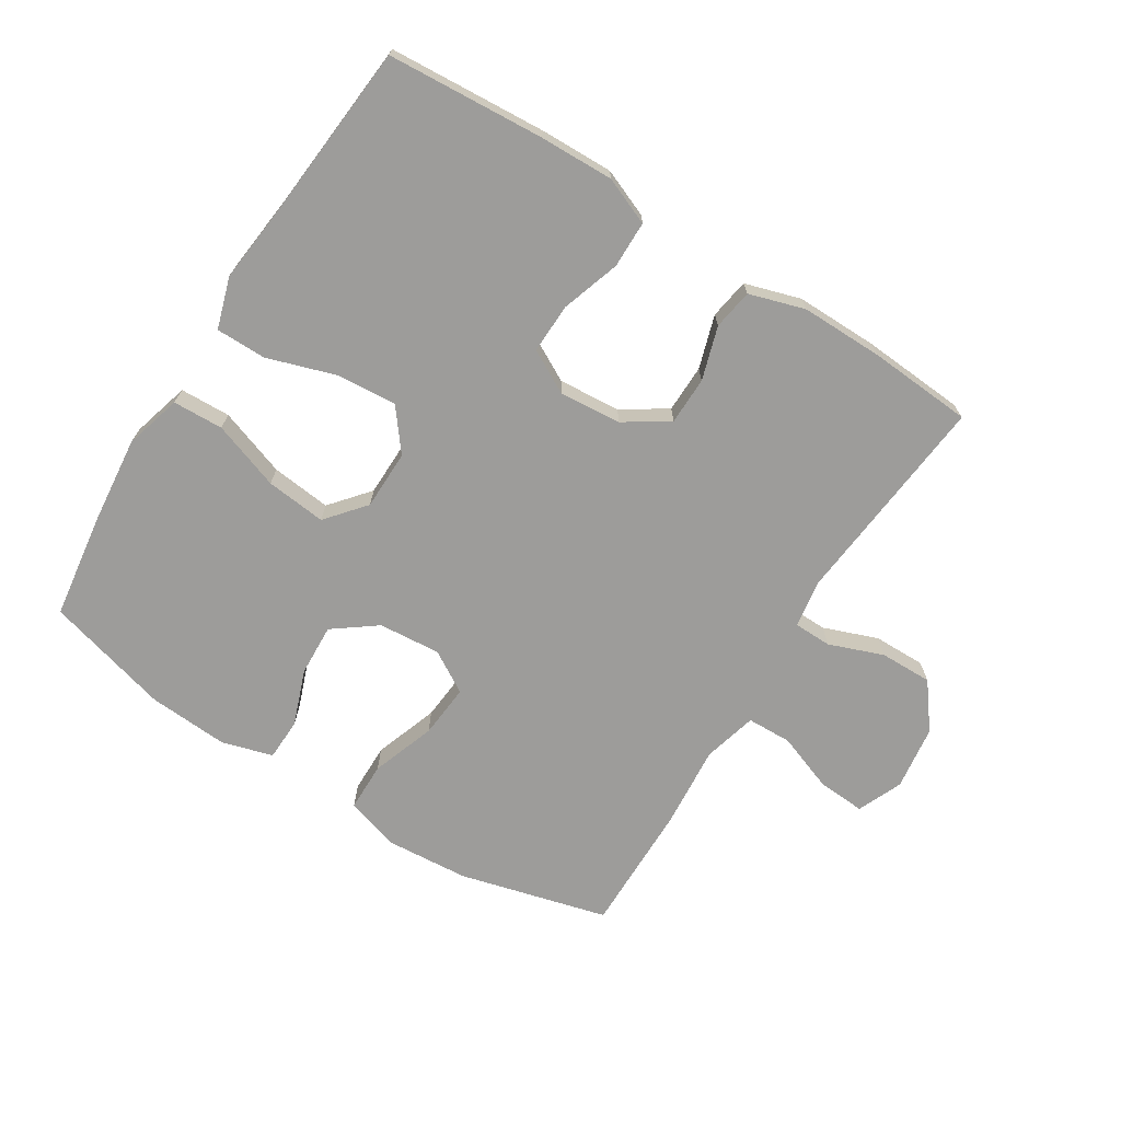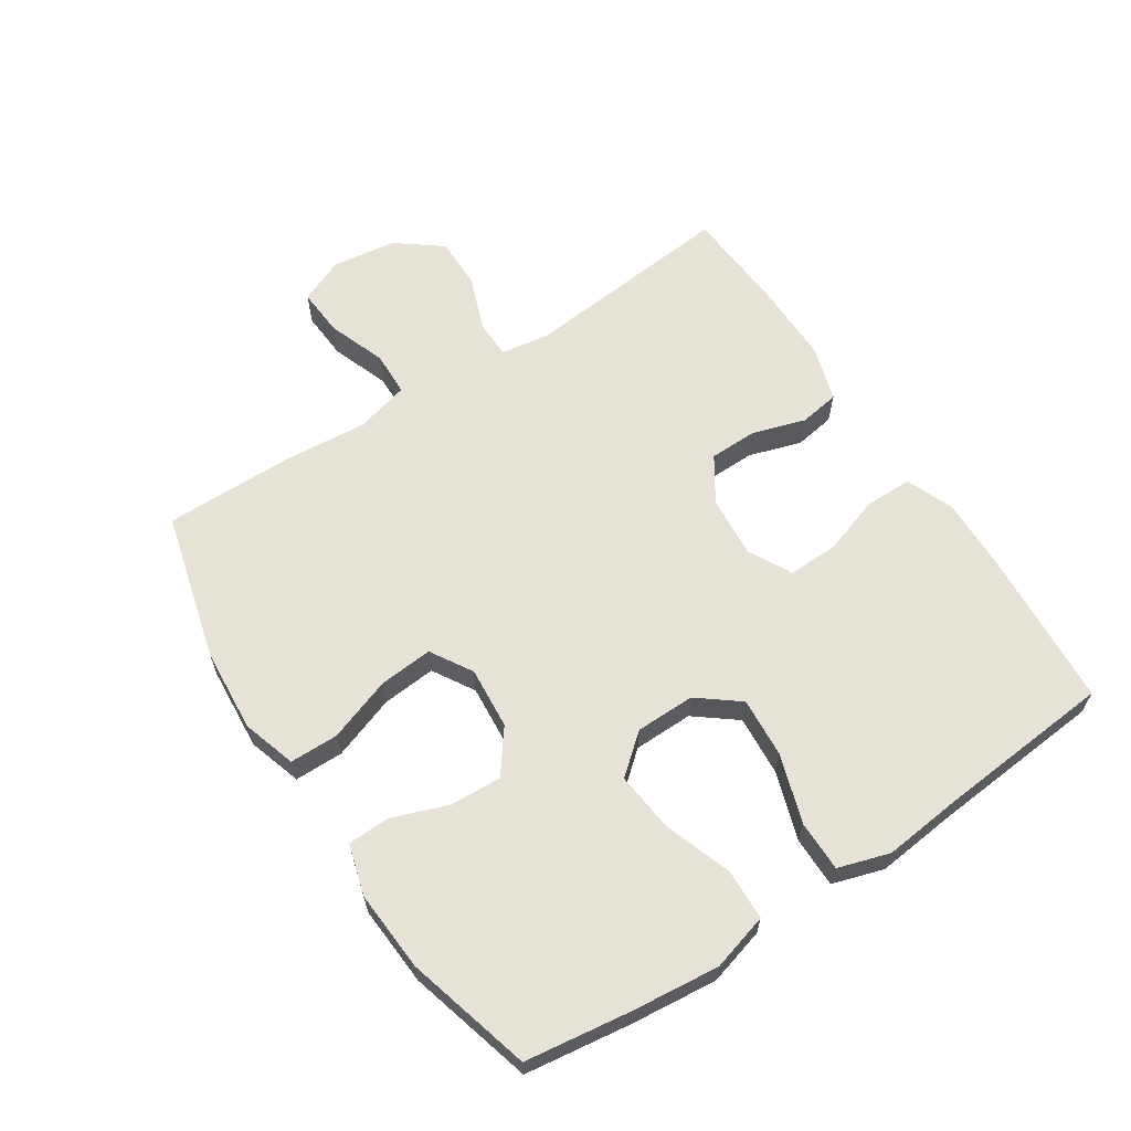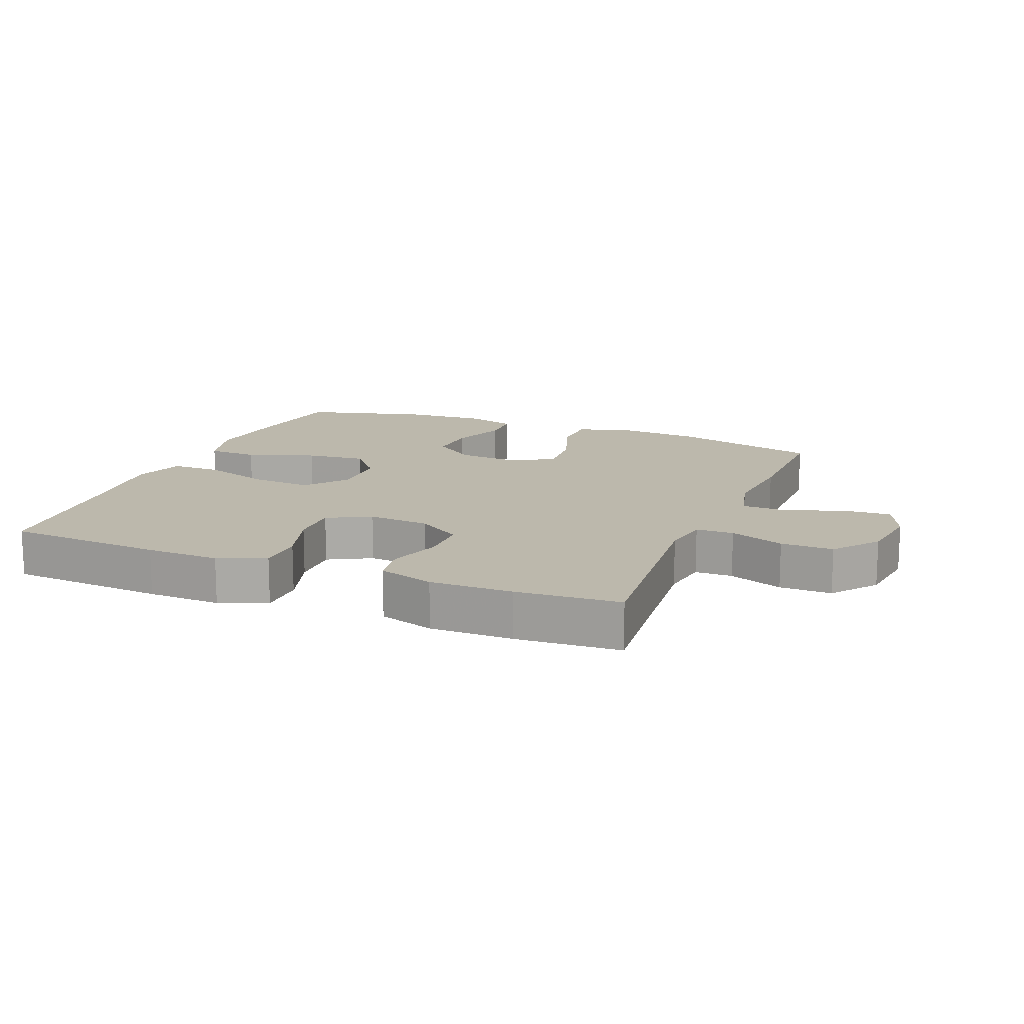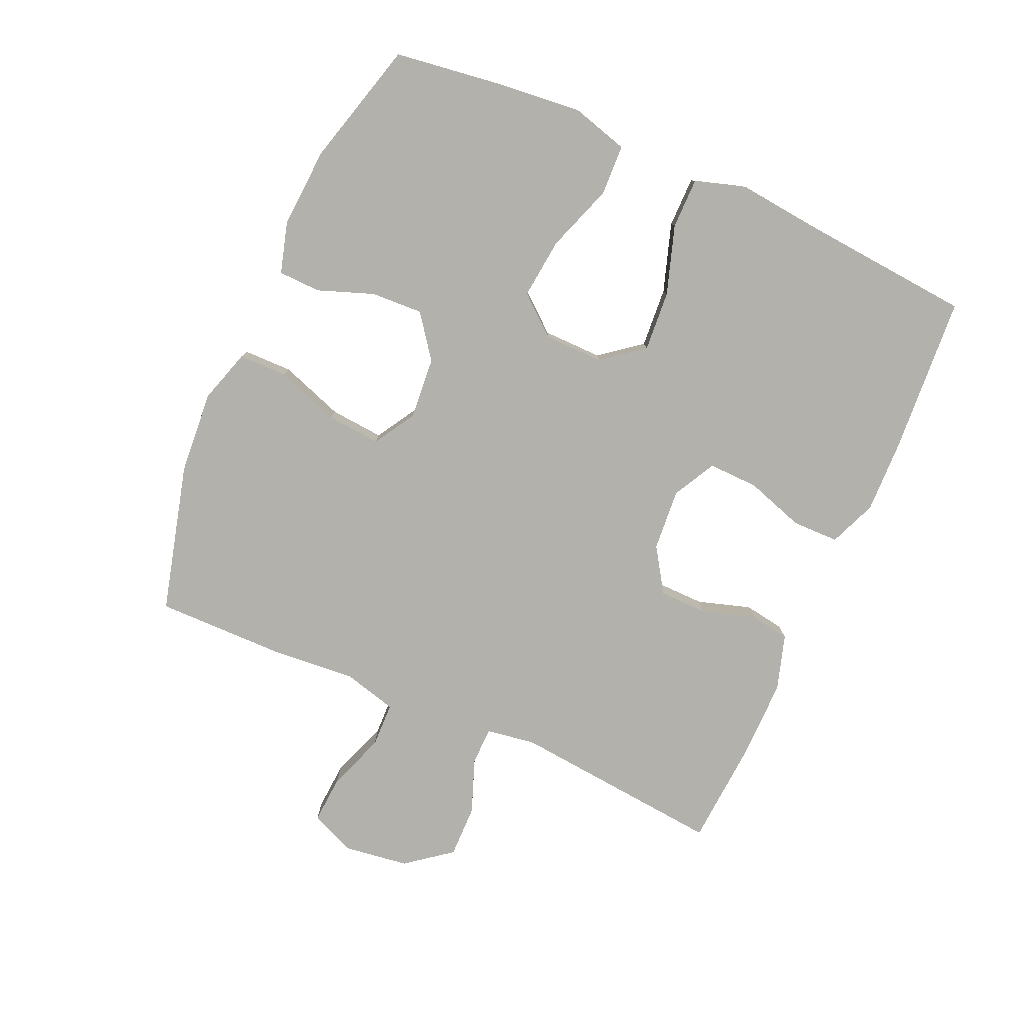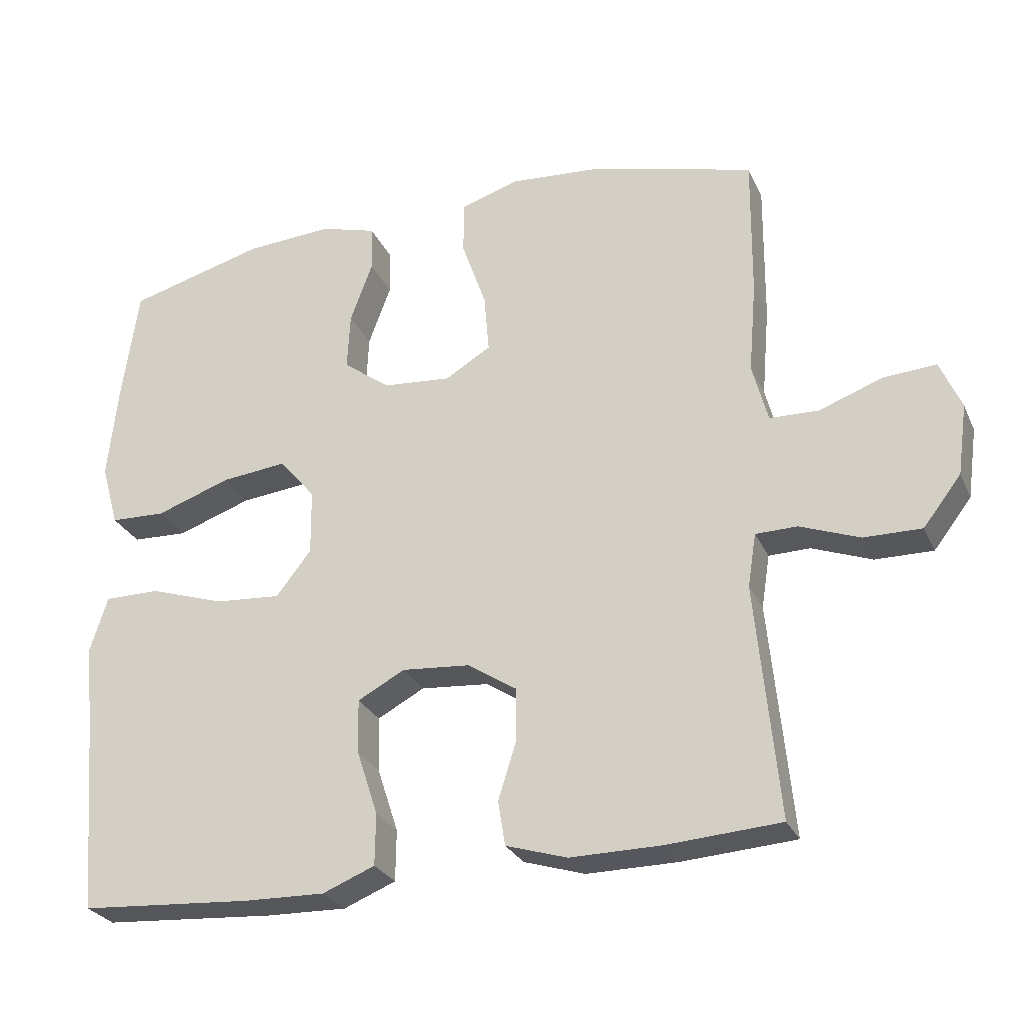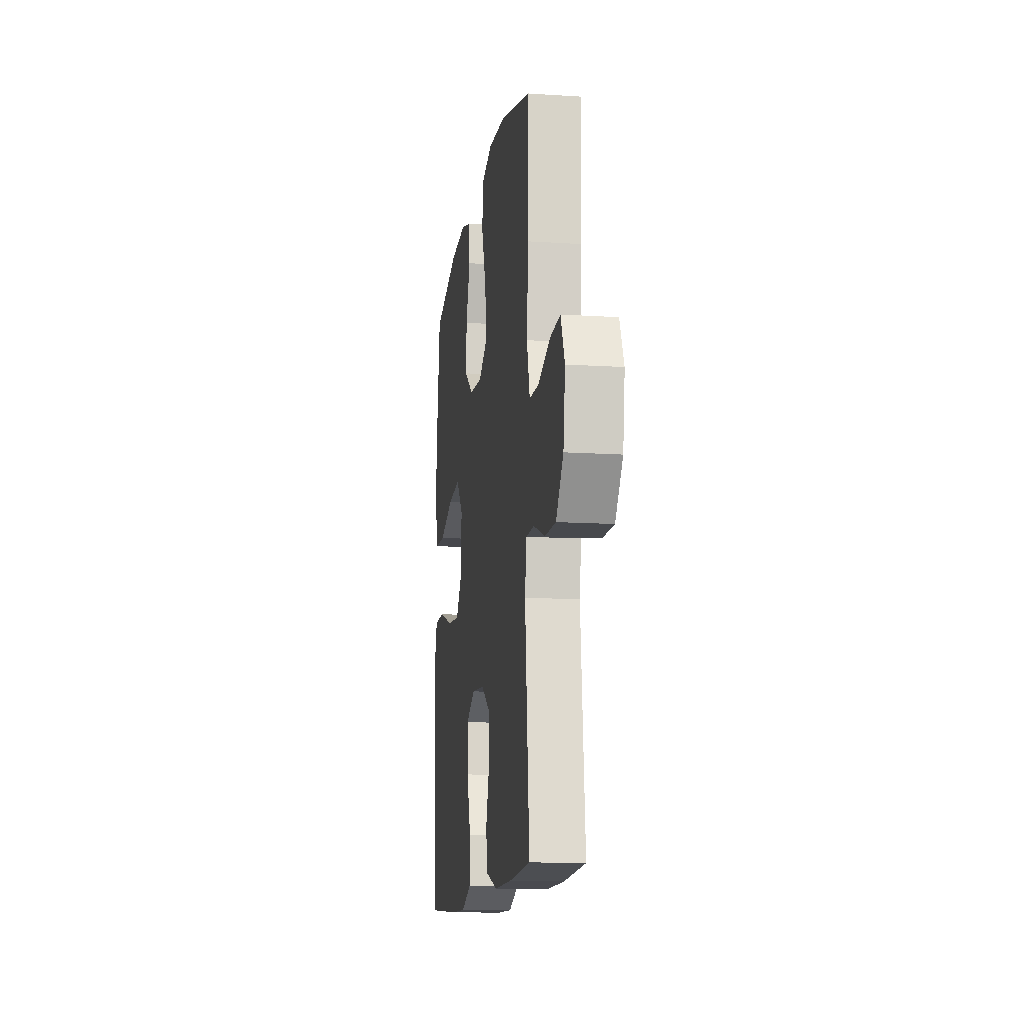
<metadata>
{"format":"obj","ext":"obj","renderer":"f3d","projection":"perspective","resolution":1024,"background":"white","views":[{"elev":-70.1,"azim":147.8,"up":"+Y"},{"elev":63.0,"azim":56.8,"up":"+Y"},{"elev":14.6,"azim":-157.9,"up":"+Y"},{"elev":-79.1,"azim":66.1,"up":"+Y"},{"elev":-27.4,"azim":-159.3,"up":"+Z"},{"elev":-13.1,"azim":-98.4,"up":"+Z"}]}
</metadata>
<code>
v 0.5 0.07 -0.5
v 0.254 0.07 -0.517
v 0.139 0.07 -0.52
v 0.065 0.07 -0.49
v 0.064 0.07 -0.417
v 0.094 0.07 -0.325
v 0.096 0.07 -0.247
v 0.029 0.07 -0.211
v -0.068 0.07 -0.219
v -0.137 0.07 -0.264
v -0.138 0.07 -0.339
v -0.112 0.07 -0.422
v -0.122 0.07 -0.485
v -0.209 0.07 -0.512
v -0.338 0.07 -0.511
v -0.5 0.07 -0.5
v -0.468 0.07 -0.167
v -0.48 0.07 -0.091
v -0.539 0.07 -0.09
v -0.624 0.07 -0.122
v -0.706 0.07 -0.123
v -0.76 0.07 -0.053
v -0.774 0.07 0.048
v -0.744 0.07 0.118
v -0.669 0.07 0.113
v -0.579 0.07 0.08
v -0.509 0.07 0.082
v -0.487 0.07 0.166
v -0.498 0.07 0.296
v -0.5 0.07 0.5
v -0.268 0.07 0.561
v -0.138 0.07 0.571
v -0.054 0.07 0.545
v -0.053 0.07 0.469
v -0.088 0.07 0.369
v -0.095 0.07 0.285
v -0.03 0.07 0.246
v 0.067 0.07 0.254
v 0.134 0.07 0.304
v 0.13 0.07 0.385
v 0.098 0.07 0.472
v 0.1 0.07 0.538
v 0.18 0.07 0.561
v 0.305 0.07 0.553
v 0.5 0.07 0.5
v 0.523 0.07 0.335
v 0.537 0.07 0.199
v 0.512 0.07 0.11
v 0.433 0.07 0.107
v 0.327 0.07 0.144
v 0.233 0.07 0.154
v 0.182 0.07 0.093
v 0.181 0.07 0
v 0.231 0.07 -0.064
v 0.325 0.07 -0.057
v 0.432 0.07 -0.022
v 0.511 0.07 -0.022
v 0.536 0.07 -0.102
v 0.523 0.07 -0.226
v 0.5 0 -0.5
v 0.254 0 -0.517
v 0.139 0 -0.52
v 0.065 0 -0.49
v 0.064 0 -0.417
v 0.094 0 -0.325
v 0.096 0 -0.247
v 0.029 0 -0.211
v -0.068 0 -0.219
v -0.137 0 -0.264
v -0.138 0 -0.339
v -0.112 0 -0.422
v -0.122 0 -0.485
v -0.209 0 -0.512
v -0.338 0 -0.511
v -0.5 0 -0.5
v -0.468 0 -0.167
v -0.48 0 -0.091
v -0.539 0 -0.09
v -0.624 0 -0.122
v -0.706 0 -0.123
v -0.76 0 -0.053
v -0.774 0 0.048
v -0.744 0 0.118
v -0.669 0 0.113
v -0.579 0 0.08
v -0.509 0 0.082
v -0.487 0 0.166
v -0.498 0 0.296
v -0.5 0 0.5
v -0.268 0 0.561
v -0.138 0 0.571
v -0.054 0 0.545
v -0.053 0 0.469
v -0.088 0 0.369
v -0.095 0 0.285
v -0.03 0 0.246
v 0.067 0 0.254
v 0.134 0 0.304
v 0.13 0 0.385
v 0.098 0 0.472
v 0.1 0 0.538
v 0.18 0 0.561
v 0.305 0 0.553
v 0.5 0 0.5
v 0.523 0 0.335
v 0.537 0 0.199
v 0.512 0 0.11
v 0.433 0 0.107
v 0.327 0 0.144
v 0.233 0 0.154
v 0.182 0 0.093
v 0.181 0 0
v 0.231 0 -0.064
v 0.325 0 -0.057
v 0.432 0 -0.022
v 0.511 0 -0.022
v 0.536 0 -0.102
v 0.523 0 -0.226
f 56 57 58 59
f 55 56 59 1
f 54 55 1 2
f 53 54 2 3
f 52 53 3 4
f 47 48 49 50
f 47 50 51
f 46 47 51
f 45 46 51
f 44 45 51 52
f 40 41 42 43
f 39 40 43 44
f 32 33 34 35
f 32 35 36
f 31 32 36
f 28 29 30 31
f 27 28 31 36
f 23 24 25 26
f 23 26 27
f 22 23 27
f 19 20 21 22
f 18 19 22 27
f 14 15 16 17
f 14 17 18
f 11 12 13 14
f 10 11 14 18
f 9 10 18 27
f 4 5 6
f 52 4 6
f 52 6 7
f 39 44 52
f 38 39 52 7
f 37 38 7 8
f 27 36 37
f 8 9 27 37
f 118 117 116 115
f 60 118 115 114
f 61 60 114 113
f 62 61 113 112
f 63 62 112 111
f 109 108 107 106
f 110 109 106
f 110 106 105
f 110 105 104
f 111 110 104 103
f 102 101 100 99
f 103 102 99 98
f 94 93 92 91
f 95 94 91
f 95 91 90
f 90 89 88 87
f 95 90 87 86
f 85 84 83 82
f 86 85 82
f 86 82 81
f 81 80 79 78
f 86 81 78 77
f 76 75 74 73
f 77 76 73
f 73 72 71 70
f 77 73 70 69
f 86 77 69 68
f 65 64 63
f 65 63 111
f 66 65 111
f 111 103 98
f 66 111 98 97
f 67 66 97 96
f 96 95 86
f 96 86 68 67
f 1 60 61 2
f 2 61 62 3
f 3 62 63 4
f 4 63 64 5
f 5 64 65 6
f 6 65 66 7
f 7 66 67 8
f 8 67 68 9
f 9 68 69 10
f 10 69 70 11
f 11 70 71 12
f 12 71 72 13
f 13 72 73 14
f 14 73 74 15
f 15 74 75 16
f 16 75 76 17
f 17 76 77 18
f 18 77 78 19
f 19 78 79 20
f 20 79 80 21
f 21 80 81 22
f 22 81 82 23
f 23 82 83 24
f 24 83 84 25
f 25 84 85 26
f 26 85 86 27
f 27 86 87 28
f 28 87 88 29
f 29 88 89 30
f 30 89 90 31
f 31 90 91 32
f 32 91 92 33
f 33 92 93 34
f 34 93 94 35
f 35 94 95 36
f 36 95 96 37
f 37 96 97 38
f 38 97 98 39
f 39 98 99 40
f 40 99 100 41
f 41 100 101 42
f 42 101 102 43
f 43 102 103 44
f 44 103 104 45
f 45 104 105 46
f 46 105 106 47
f 47 106 107 48
f 48 107 108 49
f 49 108 109 50
f 50 109 110 51
f 51 110 111 52
f 52 111 112 53
f 53 112 113 54
f 54 113 114 55
f 55 114 115 56
f 56 115 116 57
f 57 116 117 58
f 58 117 118 59
f 59 118 60 1

</code>
